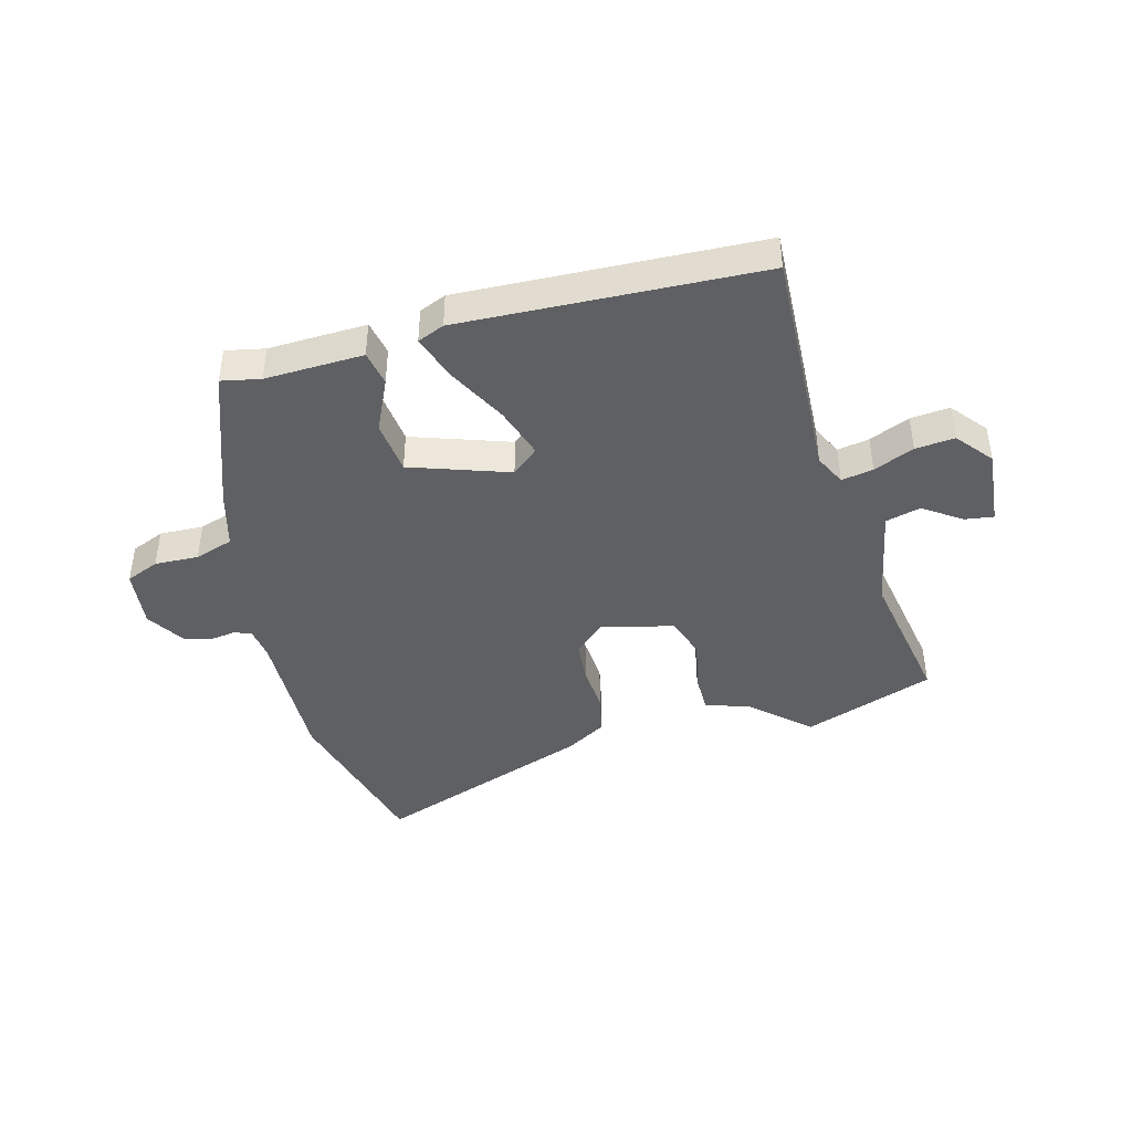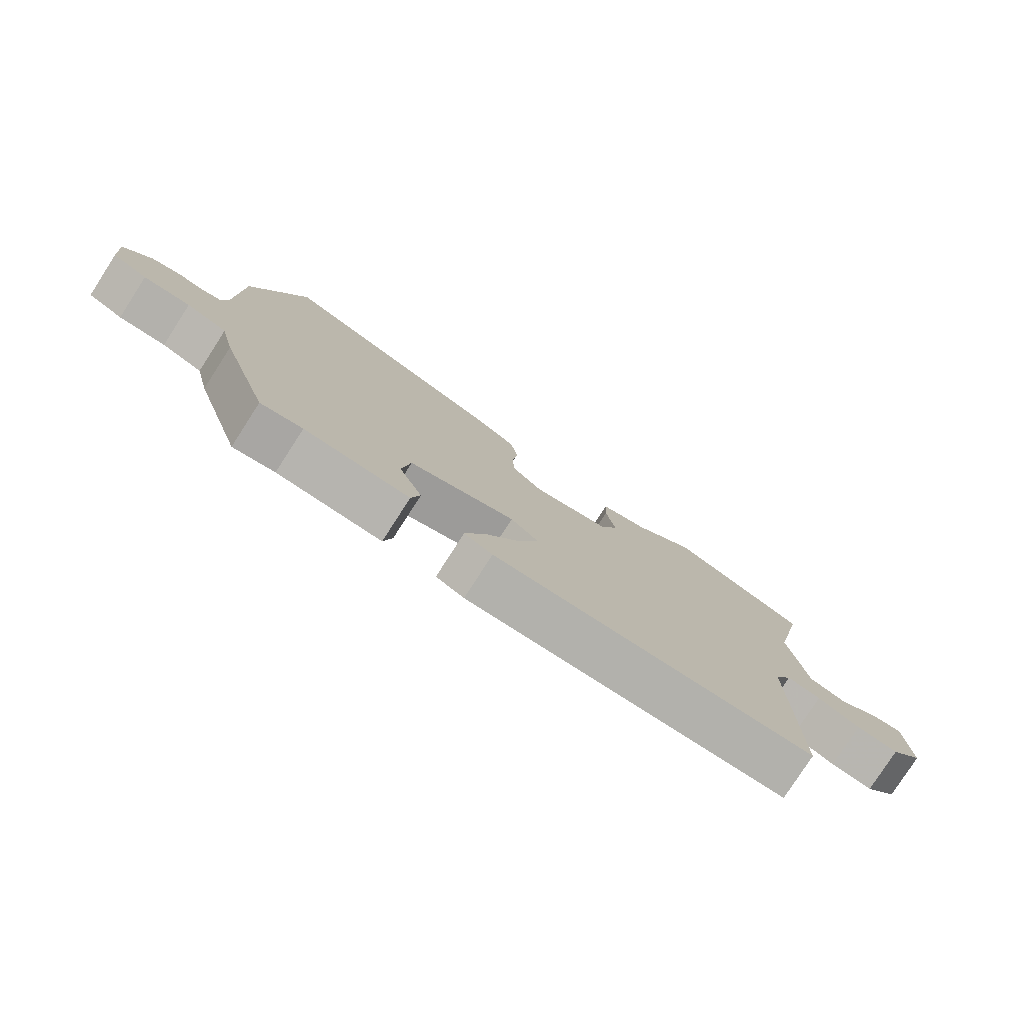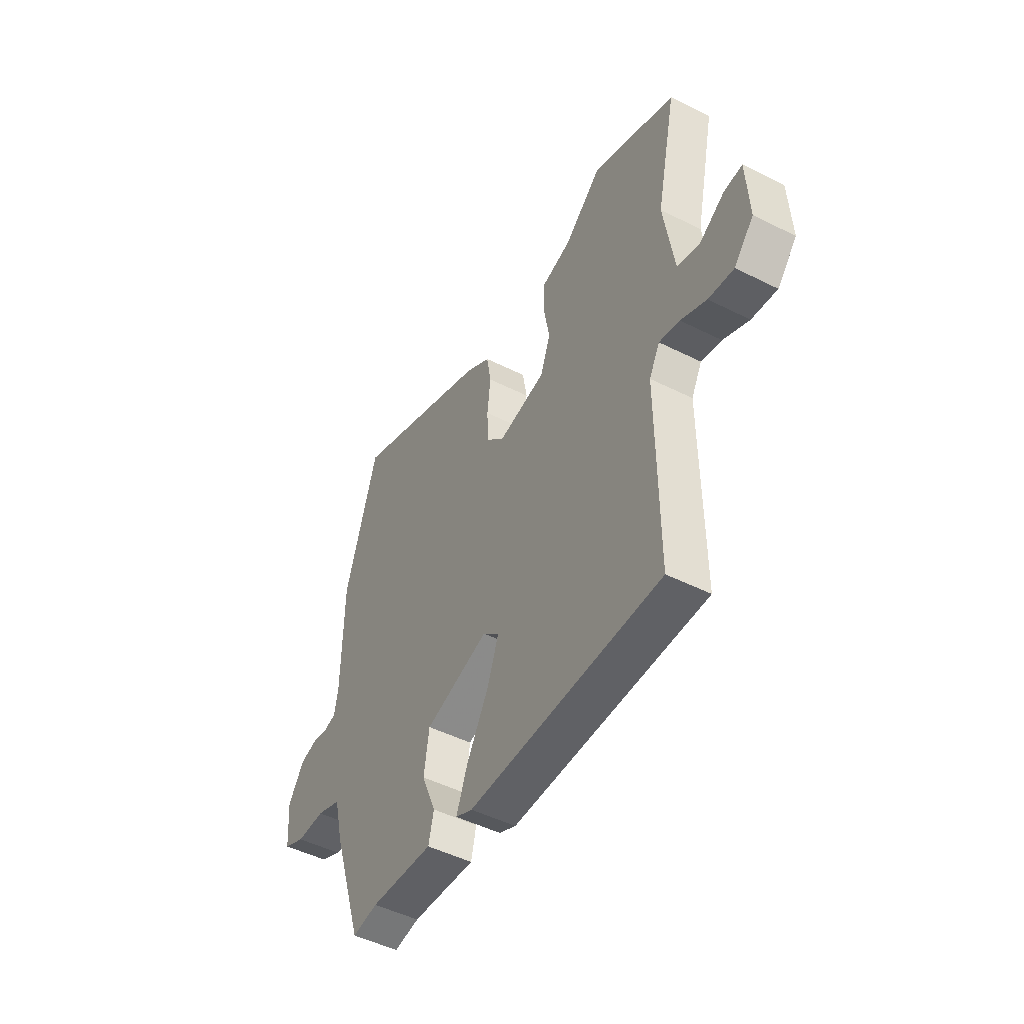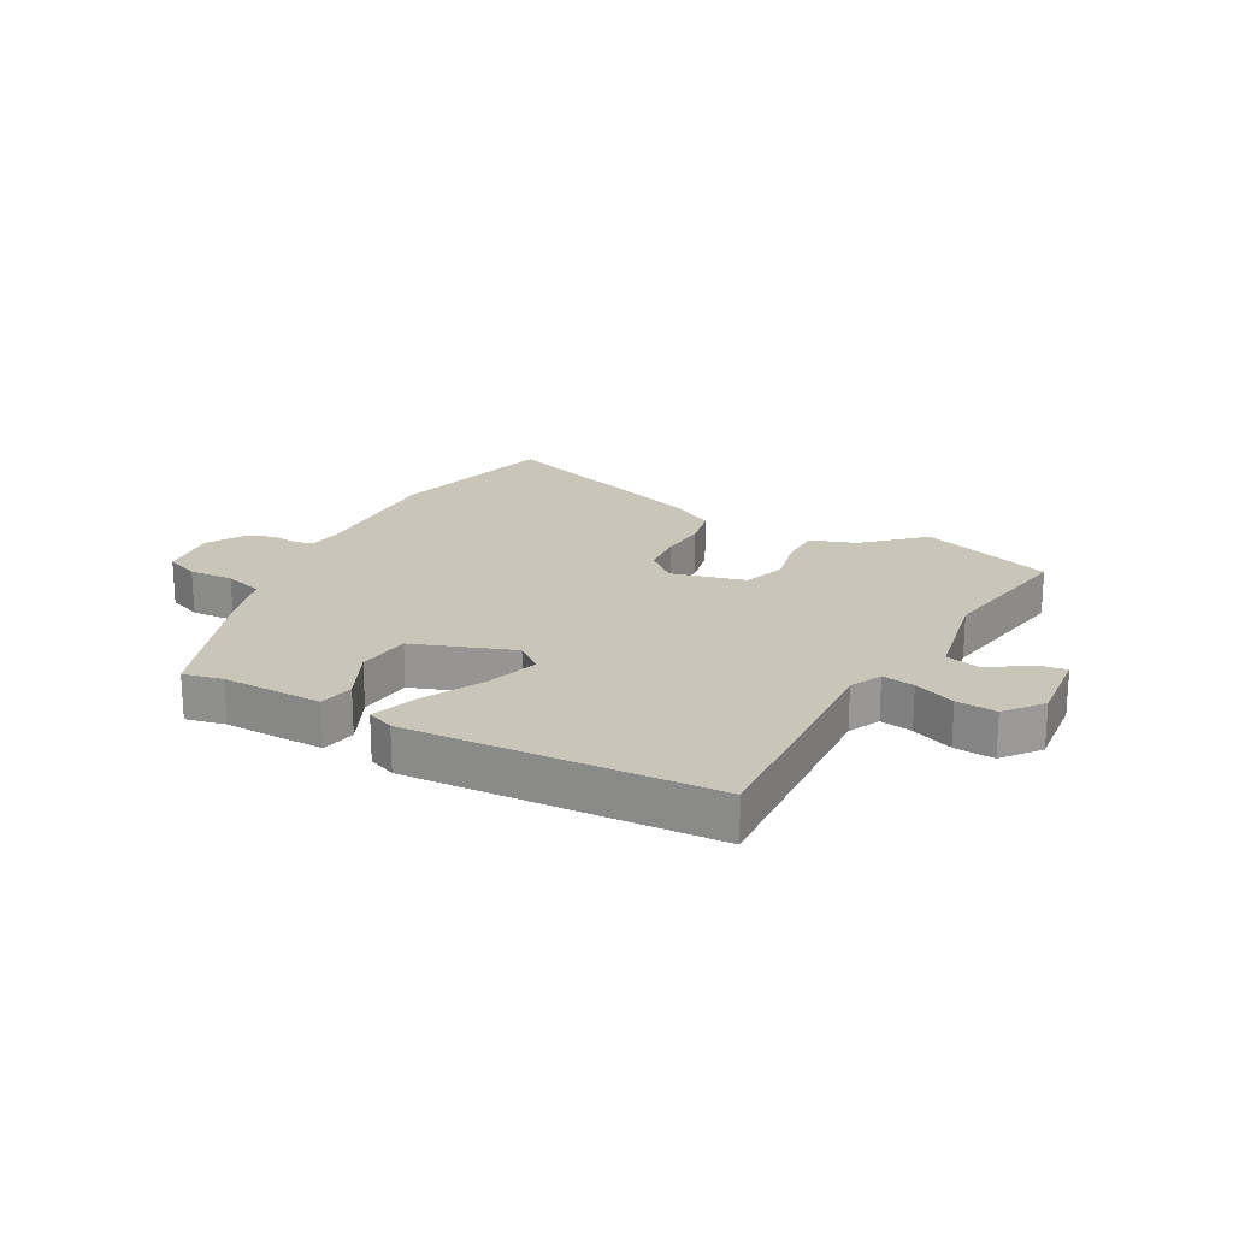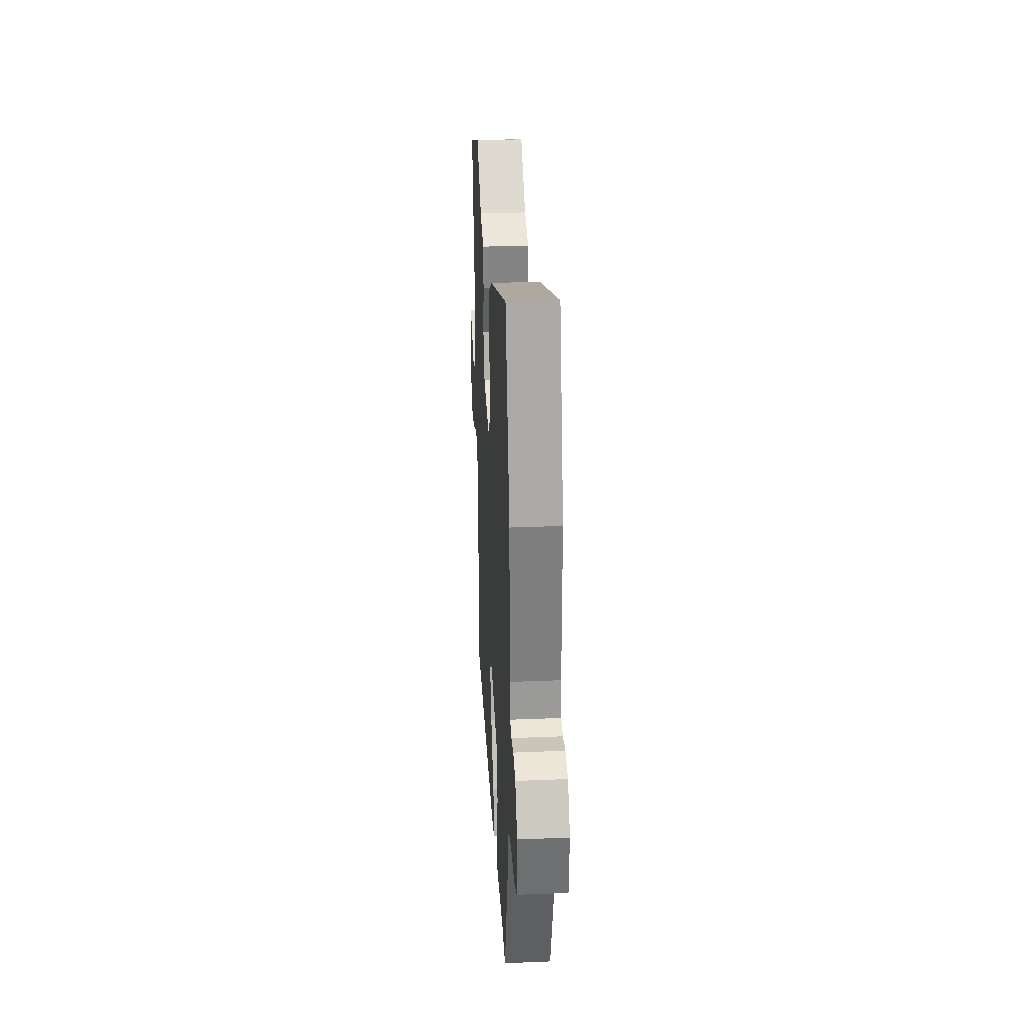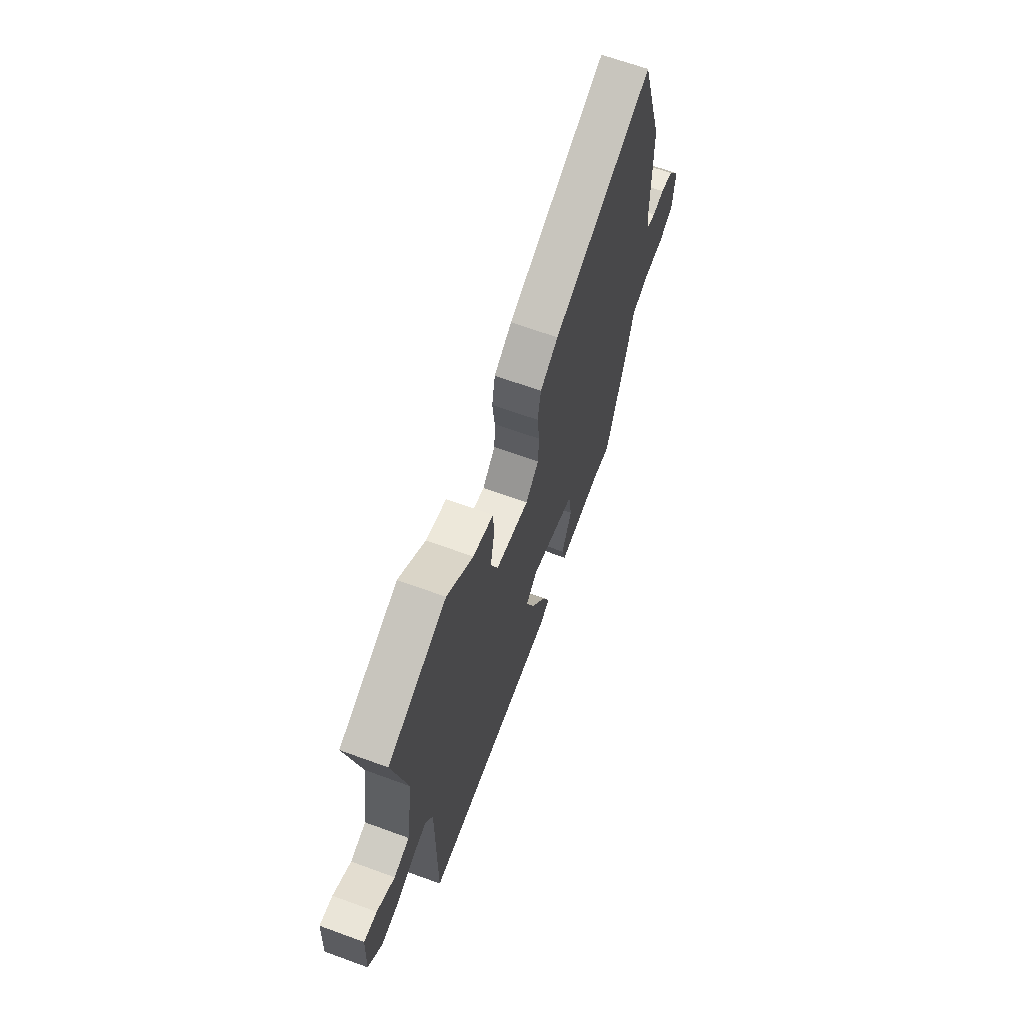
<metadata>
{"format":"obj","ext":"obj","renderer":"f3d","projection":"perspective","resolution":1024,"background":"white","views":[{"elev":-42.7,"azim":-167.2,"up":"+Y"},{"elev":-79.0,"azim":147.2,"up":"+Z"},{"elev":-48.6,"azim":-119.3,"up":"+Z"},{"elev":20.6,"azim":-154.3,"up":"+Y"},{"elev":31.2,"azim":86.7,"up":"+Z"},{"elev":66.0,"azim":-69.8,"up":"+Z"}]}
</metadata>
<code>
v 0.45 0.07 0.665
v 0.536 0.07 0.381
v 0.539 0.07 0.137
v 0.549 0.07 0.081
v 0.58 0.07 0.073
v 0.623 0.07 0.081
v 0.669 0.07 0.069
v 0.712 0.07 0.005
v 0.704 0.07 -0.097
v 0.648 0.07 -0.123
v 0.573 0.07 -0.123
v 0.508 0.07 -0.147
v 0.485 0.07 -0.244
v 0.405 0.07 -0.491
v 0.338 0.07 -0.48
v 0.17 0.07 -0.492
v 0.156 0.07 -0.433
v 0.194 0.07 -0.341
v 0.18 0.07 -0.25
v 0.01 0.07 -0.199
v -0.034 0.07 -0.239
v -0.002 0.07 -0.325
v 0.055 0.07 -0.424
v 0.085 0.07 -0.501
v 0.04 0.07 -0.522
v -0.471 0.07 -0.52
v -0.469 0.07 -0.118
v -0.497 0.07 -0.066
v -0.551 0.07 -0.078
v -0.619 0.07 -0.11
v -0.686 0.07 -0.119
v -0.738 0.07 -0.06
v -0.731 0.07 0.074
v -0.682 0.07 0.069
v -0.615 0.07 0.027
v -0.556 0.07 0.045
v -0.529 0.07 0.223
v -0.582 0.07 0.467
v -0.361 0.07 0.556
v -0.262 0.07 0.473
v -0.185 0.07 0.451
v -0.182 0.07 0.382
v -0.197 0.07 0.296
v -0.17 0.07 0.225
v -0.044 0.07 0.2
v 0.005 0.07 0.248
v 0.008 0.07 0.321
v -0.001 0.07 0.401
v 0.011 0.07 0.471
v 0.078 0.07 0.514
v 0.45 0 0.665
v 0.536 0 0.381
v 0.539 0 0.137
v 0.549 0 0.081
v 0.58 0 0.073
v 0.623 0 0.081
v 0.669 0 0.069
v 0.712 0 0.005
v 0.704 0 -0.097
v 0.648 0 -0.123
v 0.573 0 -0.123
v 0.508 0 -0.147
v 0.485 0 -0.244
v 0.405 0 -0.491
v 0.338 0 -0.48
v 0.17 0 -0.492
v 0.156 0 -0.433
v 0.194 0 -0.341
v 0.18 0 -0.25
v 0.01 0 -0.199
v -0.034 0 -0.239
v -0.002 0 -0.325
v 0.055 0 -0.424
v 0.085 0 -0.501
v 0.04 0 -0.522
v -0.471 0 -0.52
v -0.469 0 -0.118
v -0.497 0 -0.066
v -0.551 0 -0.078
v -0.619 0 -0.11
v -0.686 0 -0.119
v -0.738 0 -0.06
v -0.731 0 0.074
v -0.682 0 0.069
v -0.615 0 0.027
v -0.556 0 0.045
v -0.529 0 0.223
v -0.582 0 0.467
v -0.361 0 0.556
v -0.262 0 0.473
v -0.185 0 0.451
v -0.182 0 0.382
v -0.197 0 0.296
v -0.17 0 0.225
v -0.044 0 0.2
v 0.005 0 0.248
v 0.008 0 0.321
v -0.001 0 0.401
v 0.011 0 0.471
v 0.078 0 0.514
f 1 2 3
f 50 1 3
f 49 50 3
f 48 49 3
f 47 48 3
f 46 47 3 4
f 45 46 4
f 44 45 4 5
f 40 41 42 43
f 39 40 43
f 38 39 43
f 37 38 43
f 36 37 43 44
f 33 34 35
f 32 33 35
f 31 32 35
f 30 31 35
f 29 30 35
f 28 29 35 36
f 36 44 5
f 28 36 5
f 27 28 5
f 25 26 27
f 24 25 27
f 23 24 27
f 22 23 27
f 15 16 17 18
f 15 18 19
f 14 15 19
f 13 14 19
f 12 13 19
f 11 12 19 20
f 9 10 11
f 8 9 11
f 7 8 11
f 6 7 11
f 5 6 11
f 27 5 11 20
f 21 22 27
f 20 21 27
f 53 52 51
f 53 51 100
f 53 100 99
f 53 99 98
f 53 98 97
f 54 53 97 96
f 54 96 95
f 55 54 95 94
f 93 92 91 90
f 93 90 89
f 93 89 88
f 93 88 87
f 94 93 87 86
f 85 84 83
f 85 83 82
f 85 82 81
f 85 81 80
f 85 80 79
f 86 85 79 78
f 55 94 86
f 55 86 78
f 55 78 77
f 77 76 75
f 77 75 74
f 77 74 73
f 77 73 72
f 68 67 66 65
f 69 68 65
f 69 65 64
f 69 64 63
f 69 63 62
f 70 69 62 61
f 61 60 59
f 61 59 58
f 61 58 57
f 61 57 56
f 61 56 55
f 70 61 55 77
f 77 72 71
f 77 71 70
f 1 51 52 2
f 2 52 53 3
f 3 53 54 4
f 4 54 55 5
f 5 55 56 6
f 6 56 57 7
f 7 57 58 8
f 8 58 59 9
f 9 59 60 10
f 10 60 61 11
f 11 61 62 12
f 12 62 63 13
f 13 63 64 14
f 14 64 65 15
f 15 65 66 16
f 16 66 67 17
f 17 67 68 18
f 18 68 69 19
f 19 69 70 20
f 20 70 71 21
f 21 71 72 22
f 22 72 73 23
f 23 73 74 24
f 24 74 75 25
f 25 75 76 26
f 26 76 77 27
f 27 77 78 28
f 28 78 79 29
f 29 79 80 30
f 30 80 81 31
f 31 81 82 32
f 32 82 83 33
f 33 83 84 34
f 34 84 85 35
f 35 85 86 36
f 36 86 87 37
f 37 87 88 38
f 38 88 89 39
f 39 89 90 40
f 40 90 91 41
f 41 91 92 42
f 42 92 93 43
f 43 93 94 44
f 44 94 95 45
f 45 95 96 46
f 46 96 97 47
f 47 97 98 48
f 48 98 99 49
f 49 99 100 50
f 50 100 51 1

</code>
